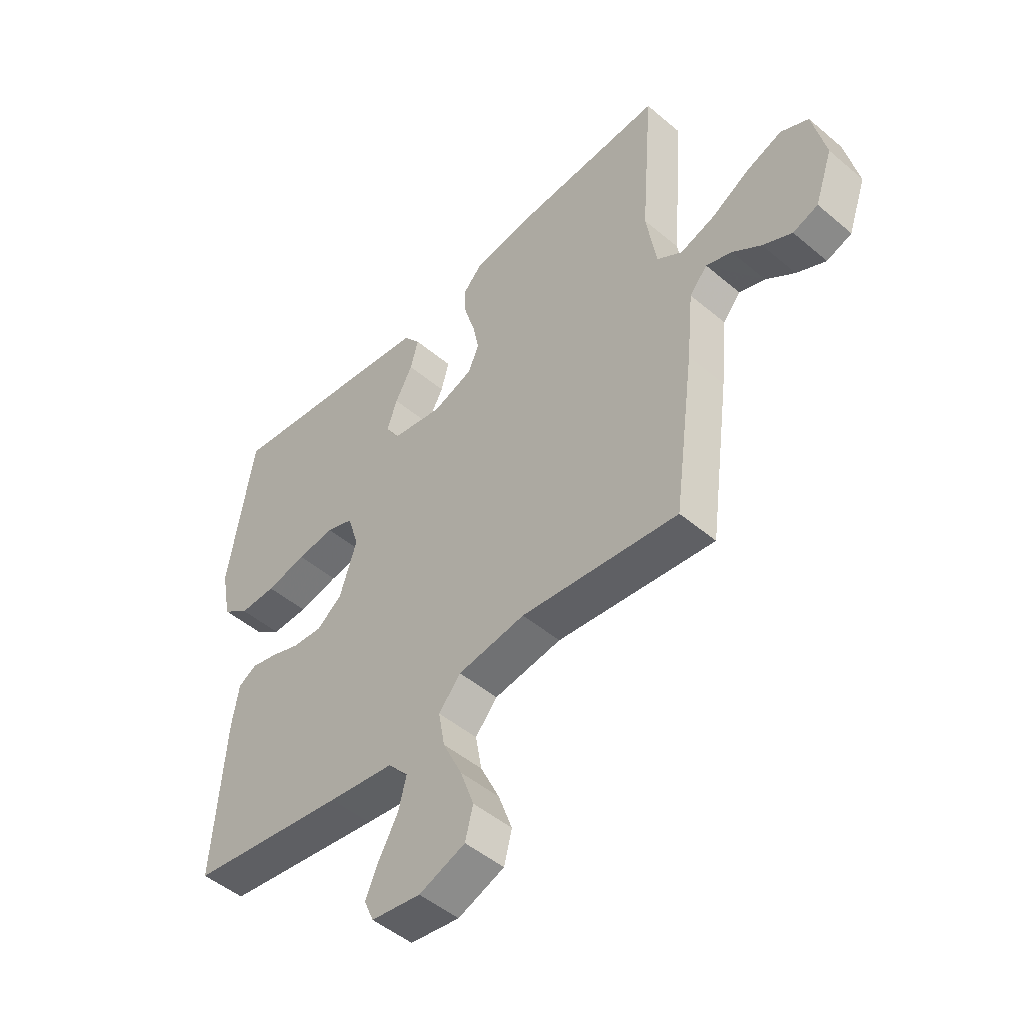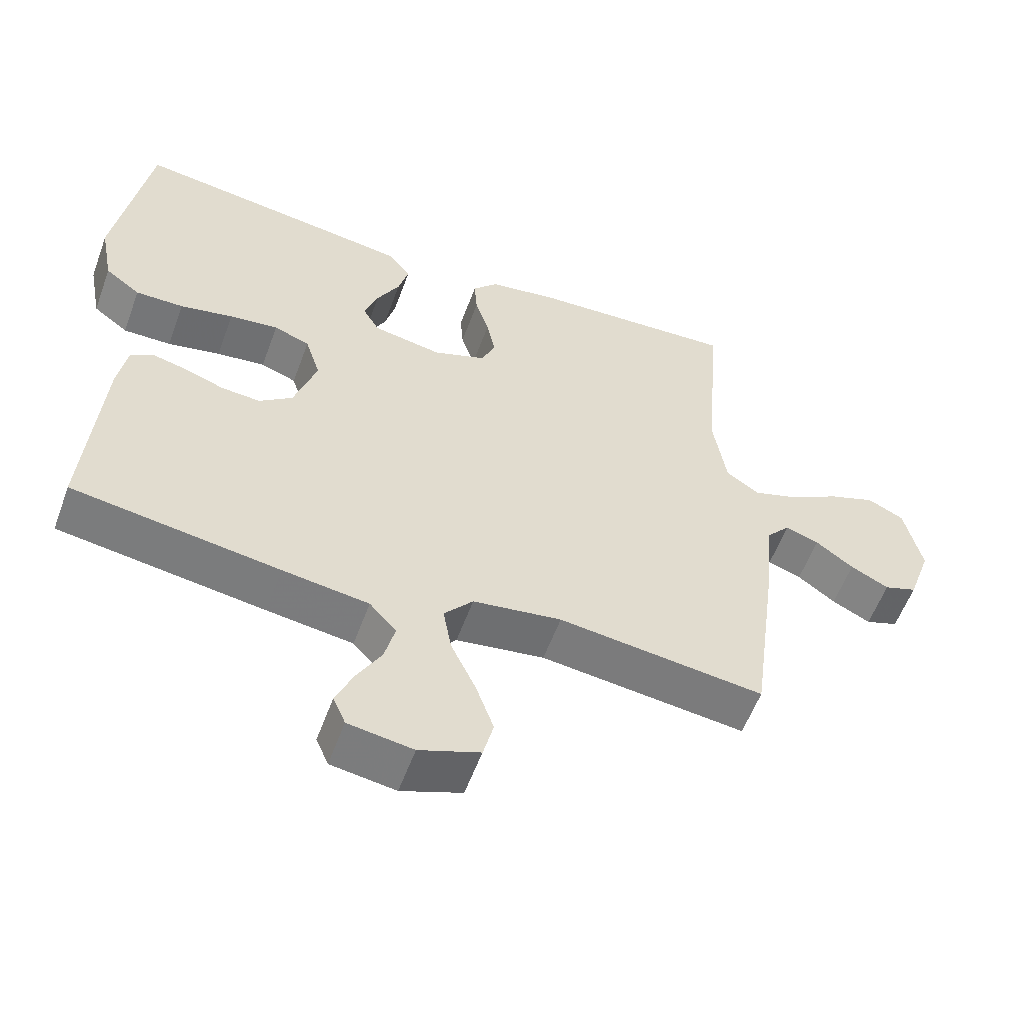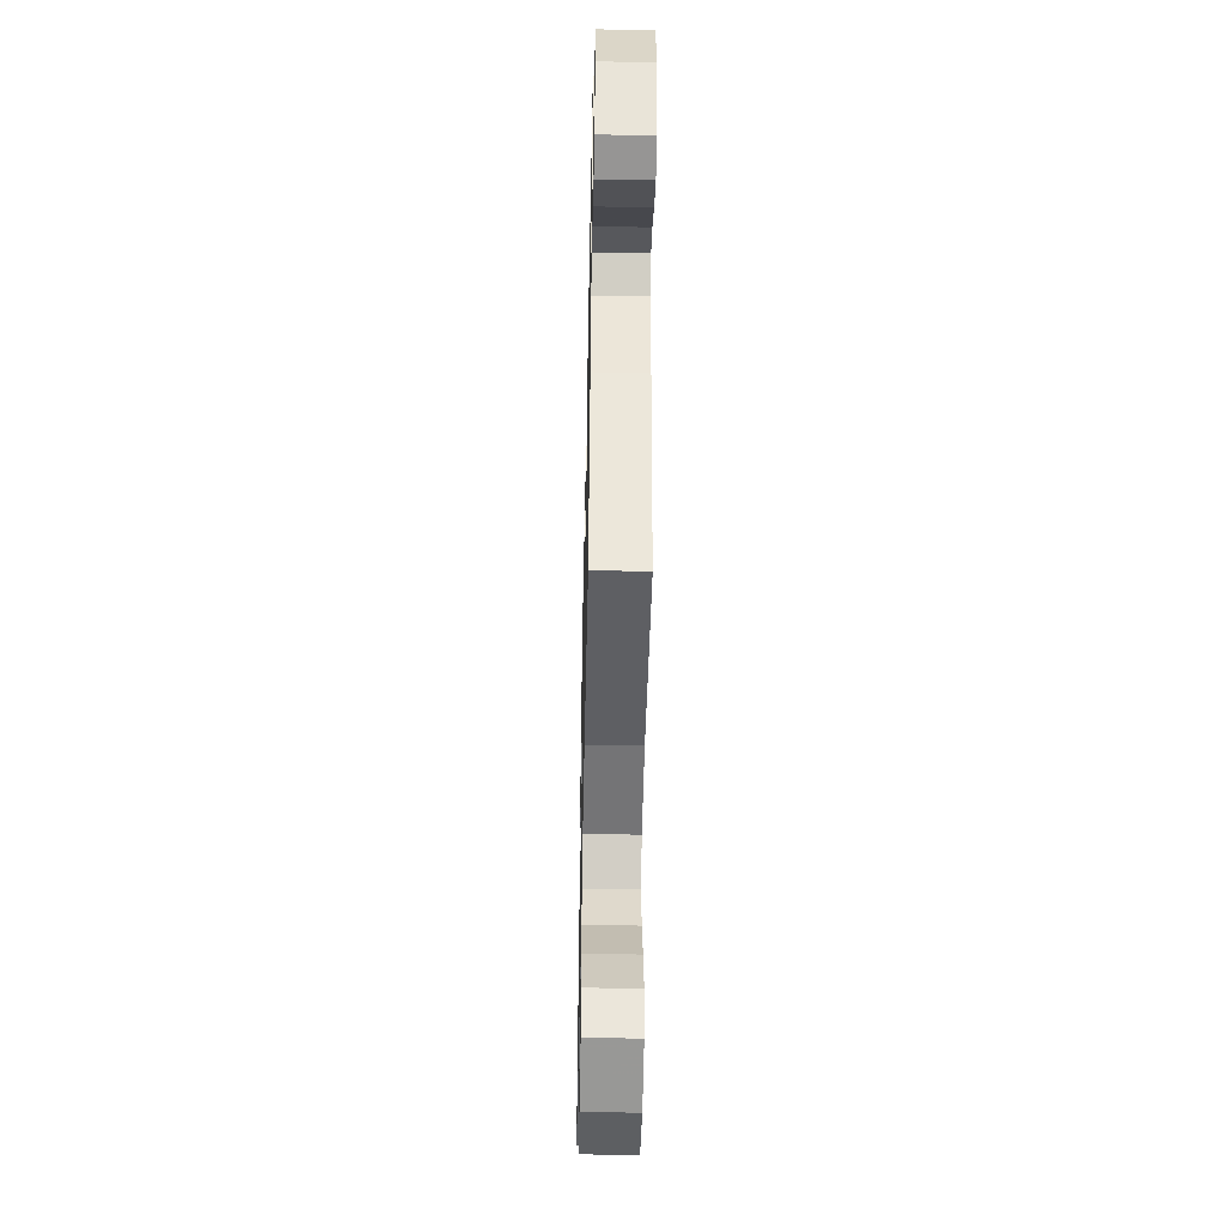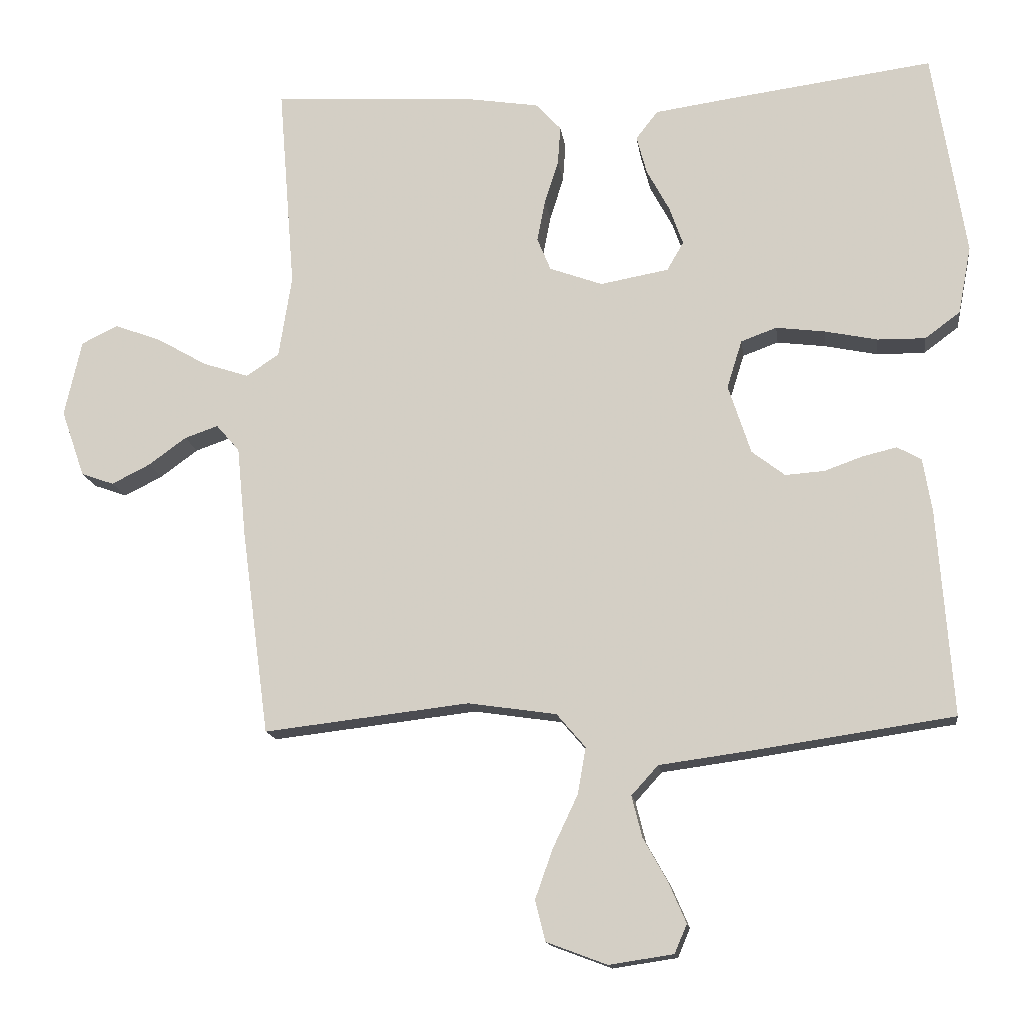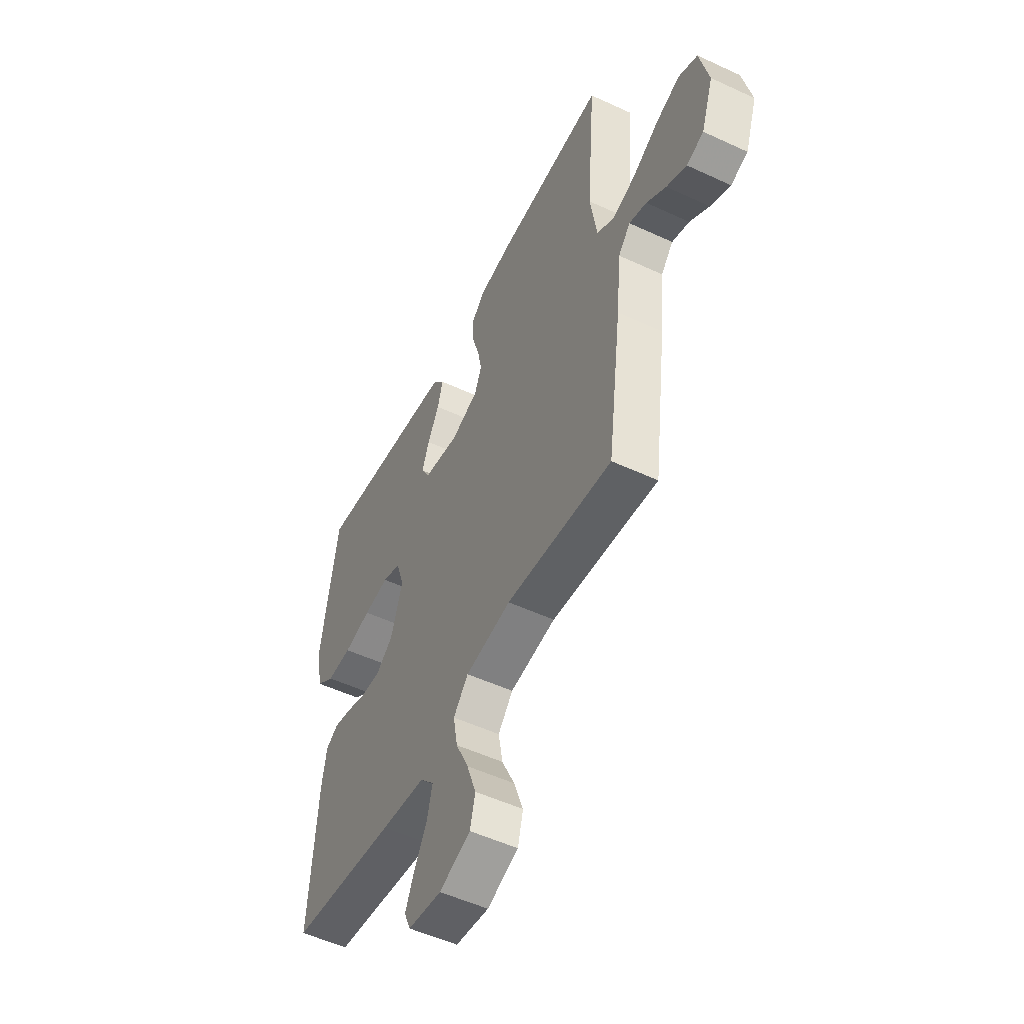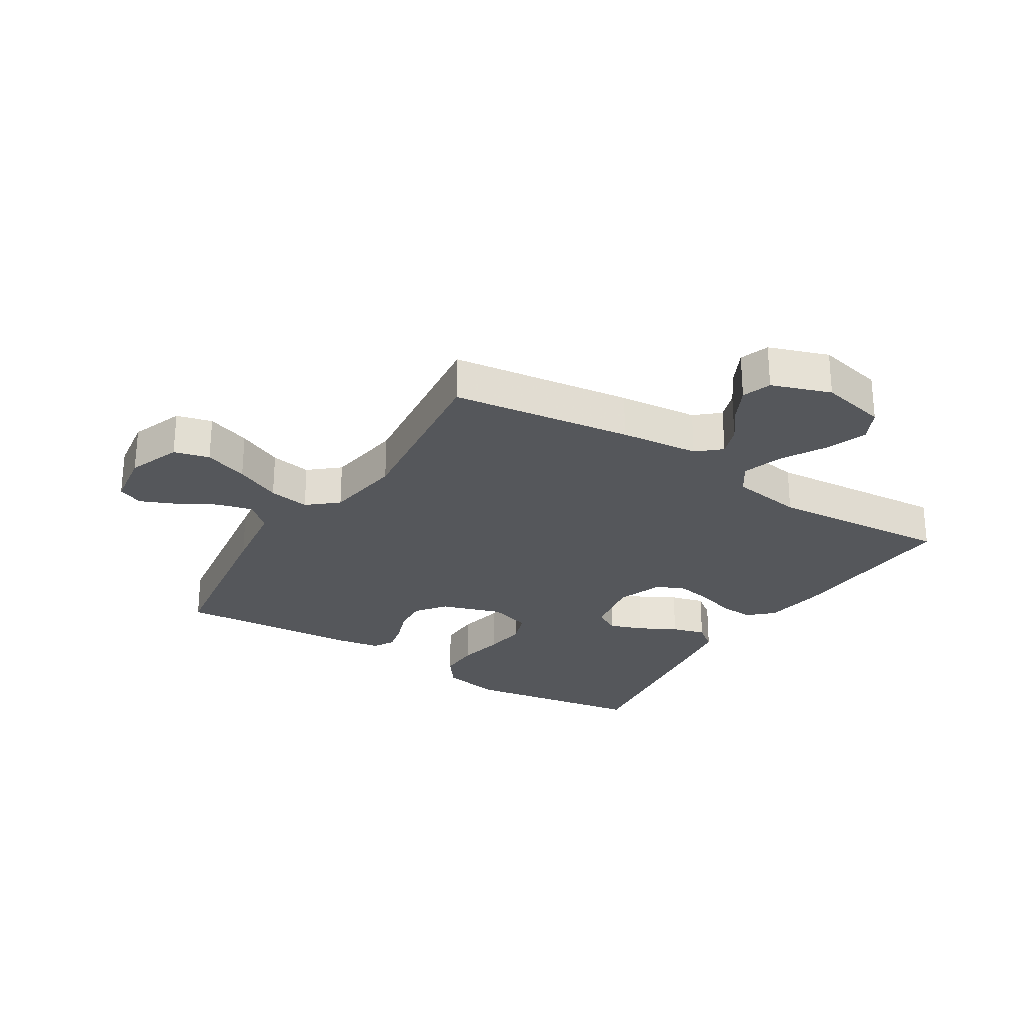
<metadata>
{"format":"obj","ext":"obj","renderer":"f3d","projection":"perspective","resolution":1024,"background":"white","views":[{"elev":-48.7,"azim":-133.2,"up":"+Z"},{"elev":-57.0,"azim":159.9,"up":"+Z"},{"elev":-47.9,"azim":-91.2,"up":"+Z"},{"elev":-14.5,"azim":7.6,"up":"+Z"},{"elev":-52.4,"azim":-116.6,"up":"+Z"},{"elev":-26.7,"azim":-122.0,"up":"+Y"}]}
</metadata>
<code>
v 0.5 0.07 0.5
v 0.548 0.07 0.2
v 0.529 0.07 0.101
v 0.478 0.07 0.063
v 0.408 0.07 0.064
v 0.331 0.07 0.08
v 0.26 0.07 0.089
v 0.208 0.07 0.07
v 0.186 0.07 0
v 0.219 0.07 -0.101
v 0.267 0.07 -0.138
v 0.324 0.07 -0.134
v 0.38 0.07 -0.114
v 0.43 0.07 -0.102
v 0.465 0.07 -0.122
v 0.478 0.07 -0.2
v 0.5 0.07 -0.5
v 0.2 0.07 -0.544
v 0.075 0.07 -0.561
v 0.036 0.07 -0.604
v 0.051 0.07 -0.664
v 0.087 0.07 -0.728
v 0.112 0.07 -0.786
v 0.094 0.07 -0.828
v 0 0.07 -0.842
v -0.088 0.07 -0.809
v -0.103 0.07 -0.75
v -0.077 0.07 -0.677
v -0.041 0.07 -0.601
v -0.029 0.07 -0.533
v -0.071 0.07 -0.484
v -0.2 0.07 -0.465
v -0.5 0.07 -0.5
v -0.54 0.07 -0.2
v -0.553 0.07 -0.069
v -0.587 0.07 -0.03
v -0.636 0.07 -0.047
v -0.691 0.07 -0.087
v -0.747 0.07 -0.115
v -0.795 0.07 -0.098
v -0.829 0.07 0
v -0.804 0.07 0.111
v -0.751 0.07 0.137
v -0.683 0.07 0.112
v -0.61 0.07 0.07
v -0.543 0.07 0.048
v -0.495 0.07 0.08
v -0.476 0.07 0.2
v -0.5 0.07 0.5
v -0.2 0.07 0.482
v -0.098 0.07 0.466
v -0.061 0.07 0.426
v -0.065 0.07 0.37
v -0.085 0.07 0.307
v -0.097 0.07 0.246
v -0.077 0.07 0.198
v 0 0.07 0.17
v 0.1 0.07 0.188
v 0.124 0.07 0.23
v 0.104 0.07 0.286
v 0.071 0.07 0.347
v 0.056 0.07 0.403
v 0.088 0.07 0.444
v 0.2 0.07 0.46
v 0.5 0 0.5
v 0.548 0 0.2
v 0.529 0 0.101
v 0.478 0 0.063
v 0.408 0 0.064
v 0.331 0 0.08
v 0.26 0 0.089
v 0.208 0 0.07
v 0.186 0 0
v 0.219 0 -0.101
v 0.267 0 -0.138
v 0.324 0 -0.134
v 0.38 0 -0.114
v 0.43 0 -0.102
v 0.465 0 -0.122
v 0.478 0 -0.2
v 0.5 0 -0.5
v 0.2 0 -0.544
v 0.075 0 -0.561
v 0.036 0 -0.604
v 0.051 0 -0.664
v 0.087 0 -0.728
v 0.112 0 -0.786
v 0.094 0 -0.828
v 0 0 -0.842
v -0.088 0 -0.809
v -0.103 0 -0.75
v -0.077 0 -0.677
v -0.041 0 -0.601
v -0.029 0 -0.533
v -0.071 0 -0.484
v -0.2 0 -0.465
v -0.5 0 -0.5
v -0.54 0 -0.2
v -0.553 0 -0.069
v -0.587 0 -0.03
v -0.636 0 -0.047
v -0.691 0 -0.087
v -0.747 0 -0.115
v -0.795 0 -0.098
v -0.829 0 0
v -0.804 0 0.111
v -0.751 0 0.137
v -0.683 0 0.112
v -0.61 0 0.07
v -0.543 0 0.048
v -0.495 0 0.08
v -0.476 0 0.2
v -0.5 0 0.5
v -0.2 0 0.482
v -0.098 0 0.466
v -0.061 0 0.426
v -0.065 0 0.37
v -0.085 0 0.307
v -0.097 0 0.246
v -0.077 0 0.198
v 0 0 0.17
v 0.1 0 0.188
v 0.124 0 0.23
v 0.104 0 0.286
v 0.071 0 0.347
v 0.056 0 0.403
v 0.088 0 0.444
v 0.2 0 0.46
f 4 5 6
f 3 4 6
f 2 3 6
f 1 2 6
f 64 1 6
f 63 64 6
f 62 63 6
f 61 62 6
f 60 61 6
f 59 60 6 7
f 58 59 7 8
f 57 58 8 9
f 56 57 9 10
f 52 53 54
f 51 52 54
f 50 51 54
f 49 50 54
f 48 49 54
f 47 48 54 55
f 46 47 55 56
f 43 44 45
f 42 43 45
f 41 42 45
f 40 41 45
f 39 40 45
f 38 39 45
f 37 38 45
f 36 37 45 46
f 46 56 10
f 36 46 10
f 35 36 10
f 35 10 11
f 34 35 11
f 33 34 11
f 32 33 11
f 27 28 29
f 26 27 29
f 25 26 29
f 24 25 29
f 23 24 29
f 22 23 29
f 21 22 29
f 20 21 29 30
f 19 20 30 31
f 18 19 31
f 17 18 31
f 16 17 31
f 15 16 31
f 14 15 31
f 13 14 31
f 12 13 31
f 11 12 31 32
f 70 69 68
f 70 68 67
f 70 67 66
f 70 66 65
f 70 65 128
f 70 128 127
f 70 127 126
f 70 126 125
f 70 125 124
f 71 70 124 123
f 72 71 123 122
f 73 72 122 121
f 74 73 121 120
f 118 117 116
f 118 116 115
f 118 115 114
f 118 114 113
f 118 113 112
f 119 118 112 111
f 120 119 111 110
f 109 108 107
f 109 107 106
f 109 106 105
f 109 105 104
f 109 104 103
f 109 103 102
f 109 102 101
f 110 109 101 100
f 74 120 110
f 74 110 100
f 74 100 99
f 75 74 99
f 75 99 98
f 75 98 97
f 75 97 96
f 93 92 91
f 93 91 90
f 93 90 89
f 93 89 88
f 93 88 87
f 93 87 86
f 93 86 85
f 94 93 85 84
f 95 94 84 83
f 95 83 82
f 95 82 81
f 95 81 80
f 95 80 79
f 95 79 78
f 95 78 77
f 95 77 76
f 96 95 76 75
f 1 65 66 2
f 2 66 67 3
f 3 67 68 4
f 4 68 69 5
f 5 69 70 6
f 6 70 71 7
f 7 71 72 8
f 8 72 73 9
f 9 73 74 10
f 10 74 75 11
f 11 75 76 12
f 12 76 77 13
f 13 77 78 14
f 14 78 79 15
f 15 79 80 16
f 16 80 81 17
f 17 81 82 18
f 18 82 83 19
f 19 83 84 20
f 20 84 85 21
f 21 85 86 22
f 22 86 87 23
f 23 87 88 24
f 24 88 89 25
f 25 89 90 26
f 26 90 91 27
f 27 91 92 28
f 28 92 93 29
f 29 93 94 30
f 30 94 95 31
f 31 95 96 32
f 32 96 97 33
f 33 97 98 34
f 34 98 99 35
f 35 99 100 36
f 36 100 101 37
f 37 101 102 38
f 38 102 103 39
f 39 103 104 40
f 40 104 105 41
f 41 105 106 42
f 42 106 107 43
f 43 107 108 44
f 44 108 109 45
f 45 109 110 46
f 46 110 111 47
f 47 111 112 48
f 48 112 113 49
f 49 113 114 50
f 50 114 115 51
f 51 115 116 52
f 52 116 117 53
f 53 117 118 54
f 54 118 119 55
f 55 119 120 56
f 56 120 121 57
f 57 121 122 58
f 58 122 123 59
f 59 123 124 60
f 60 124 125 61
f 61 125 126 62
f 62 126 127 63
f 63 127 128 64
f 64 128 65 1

</code>
